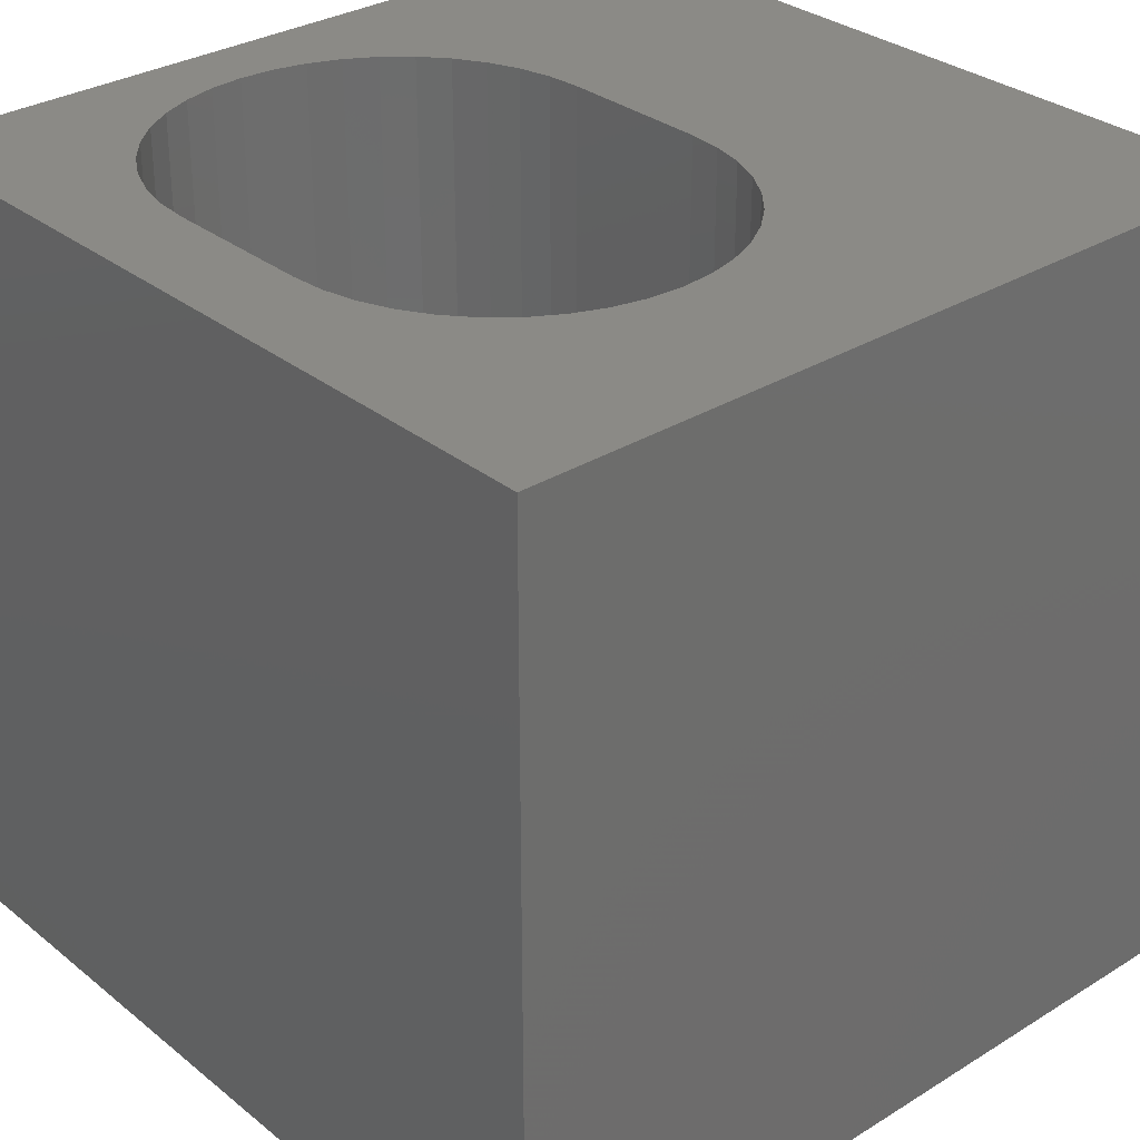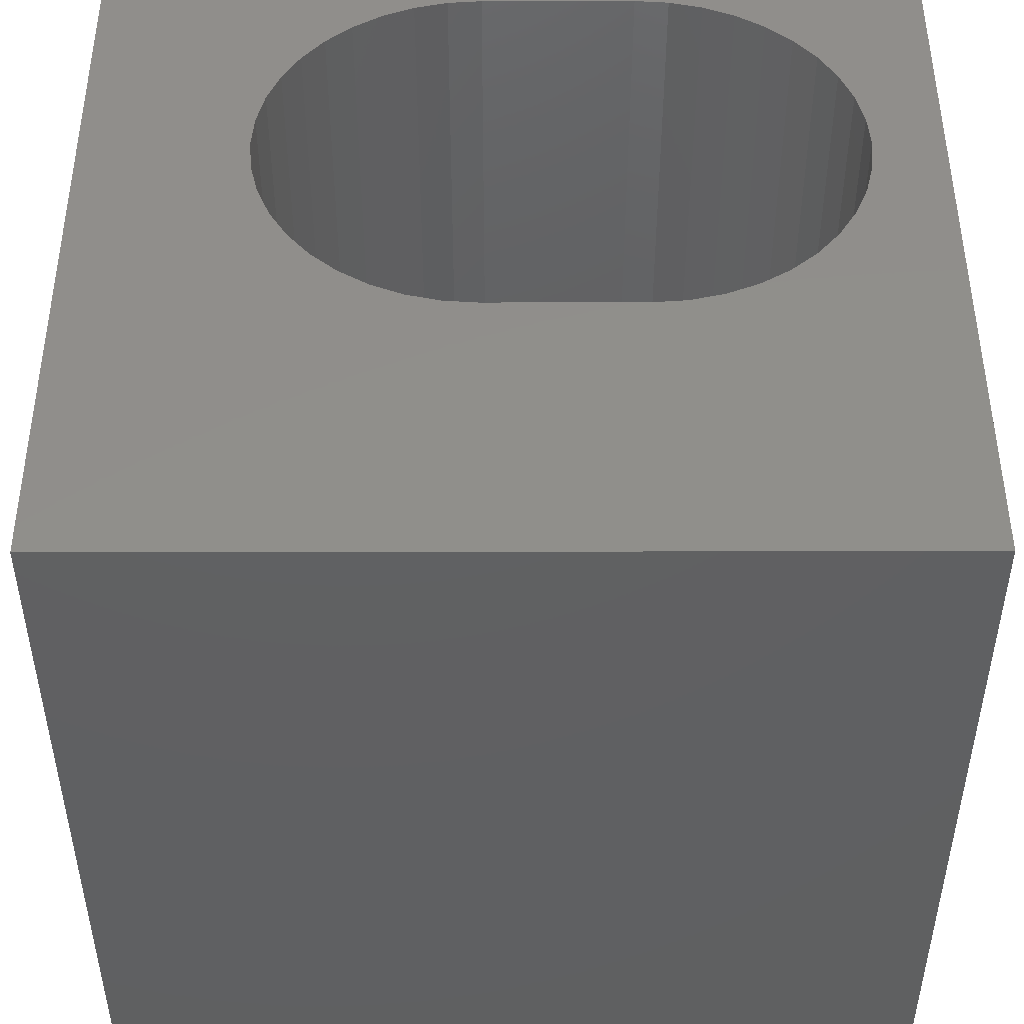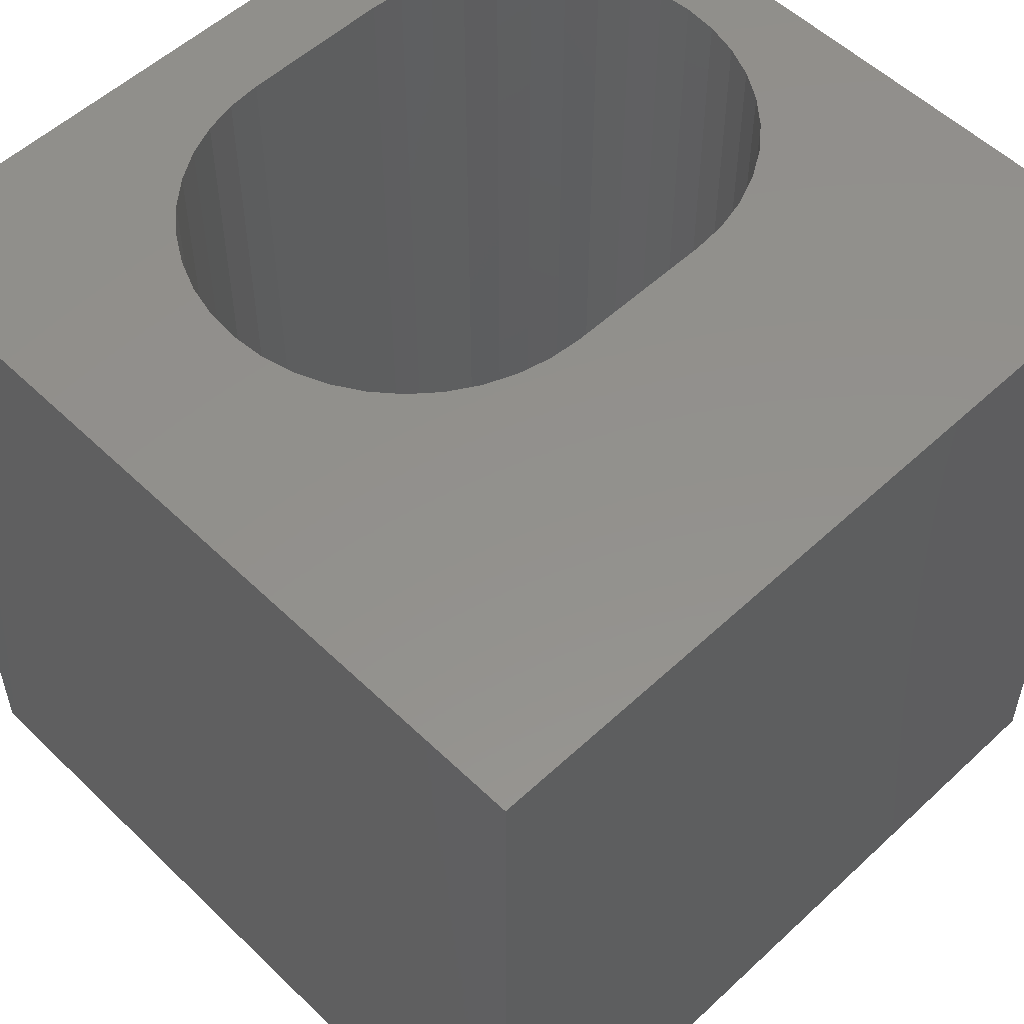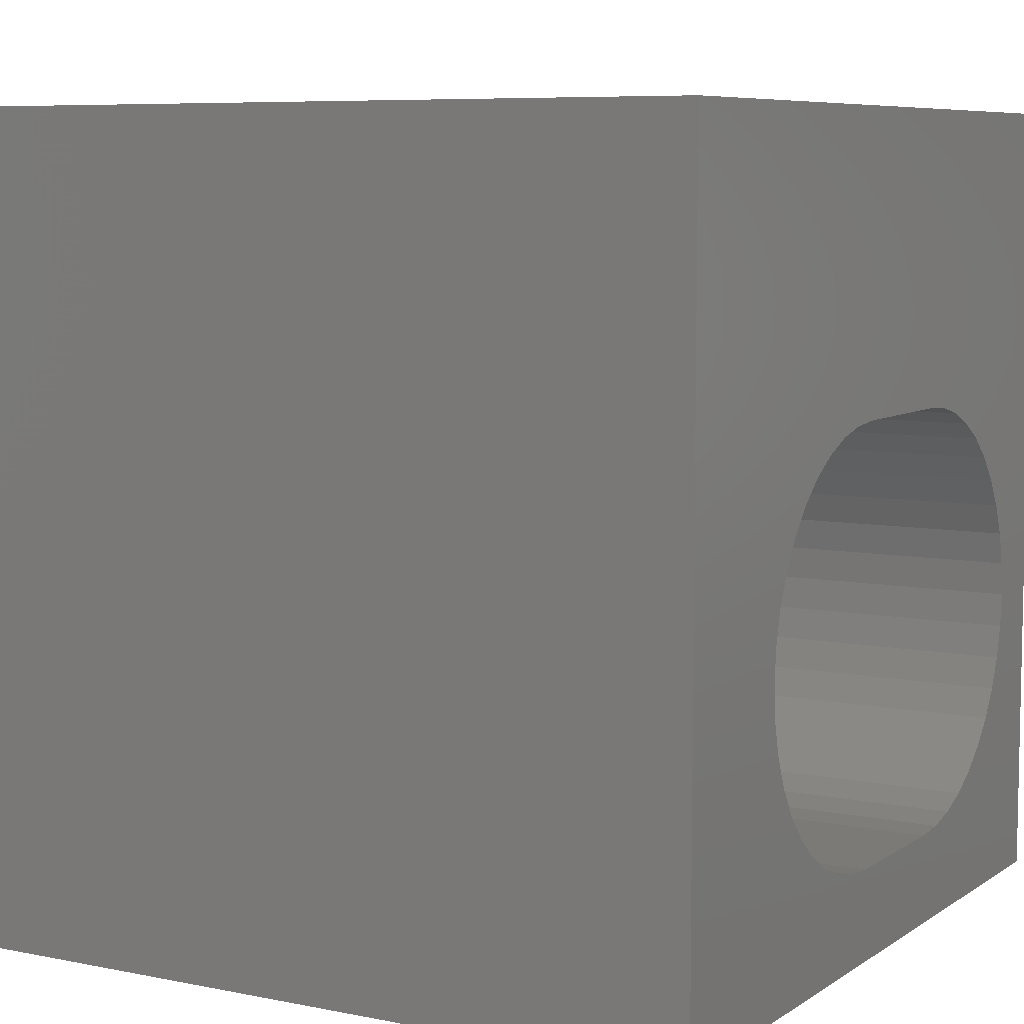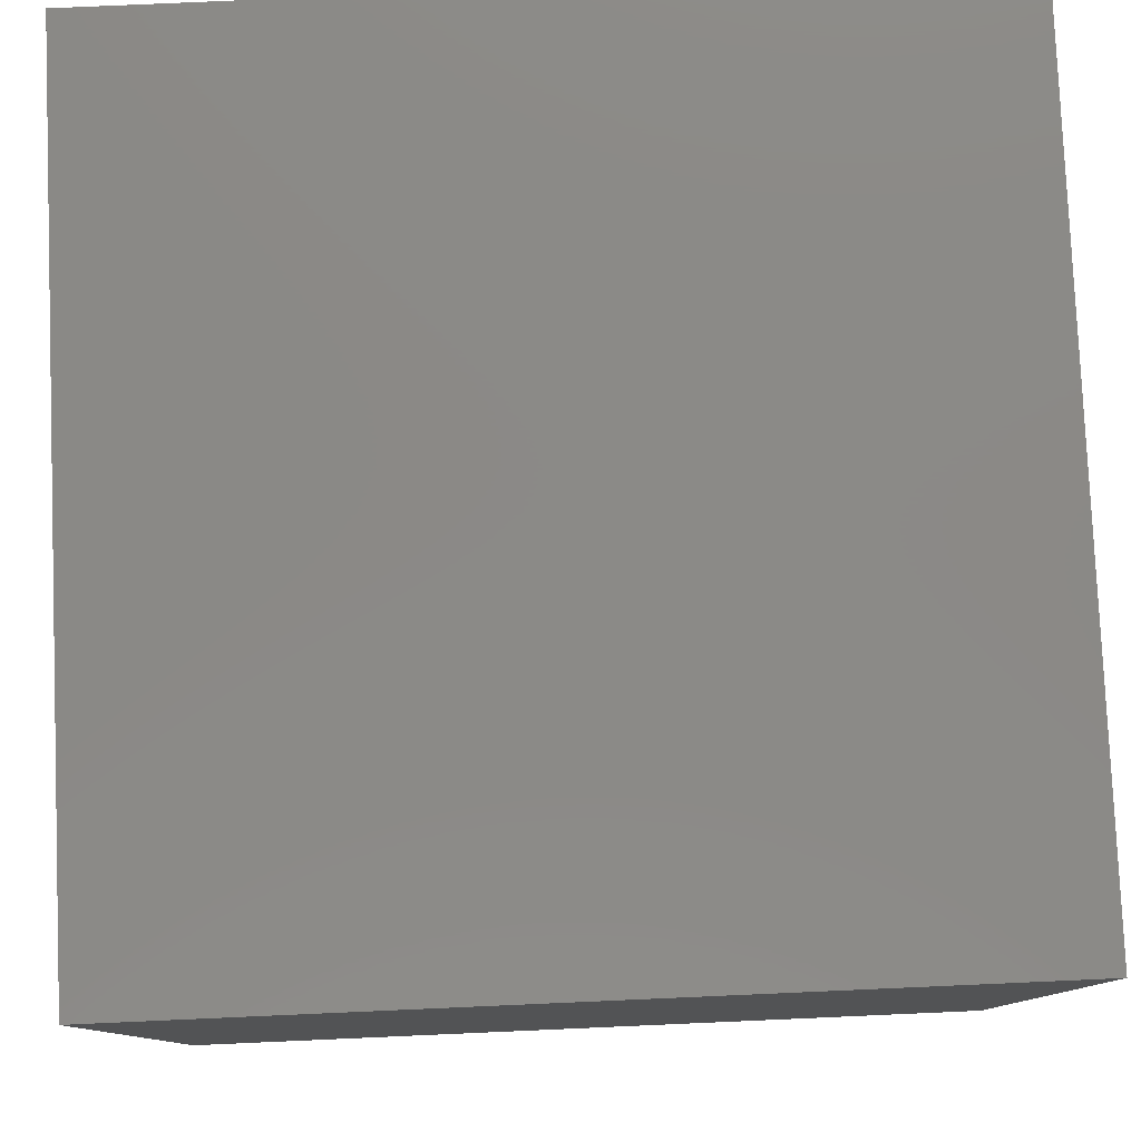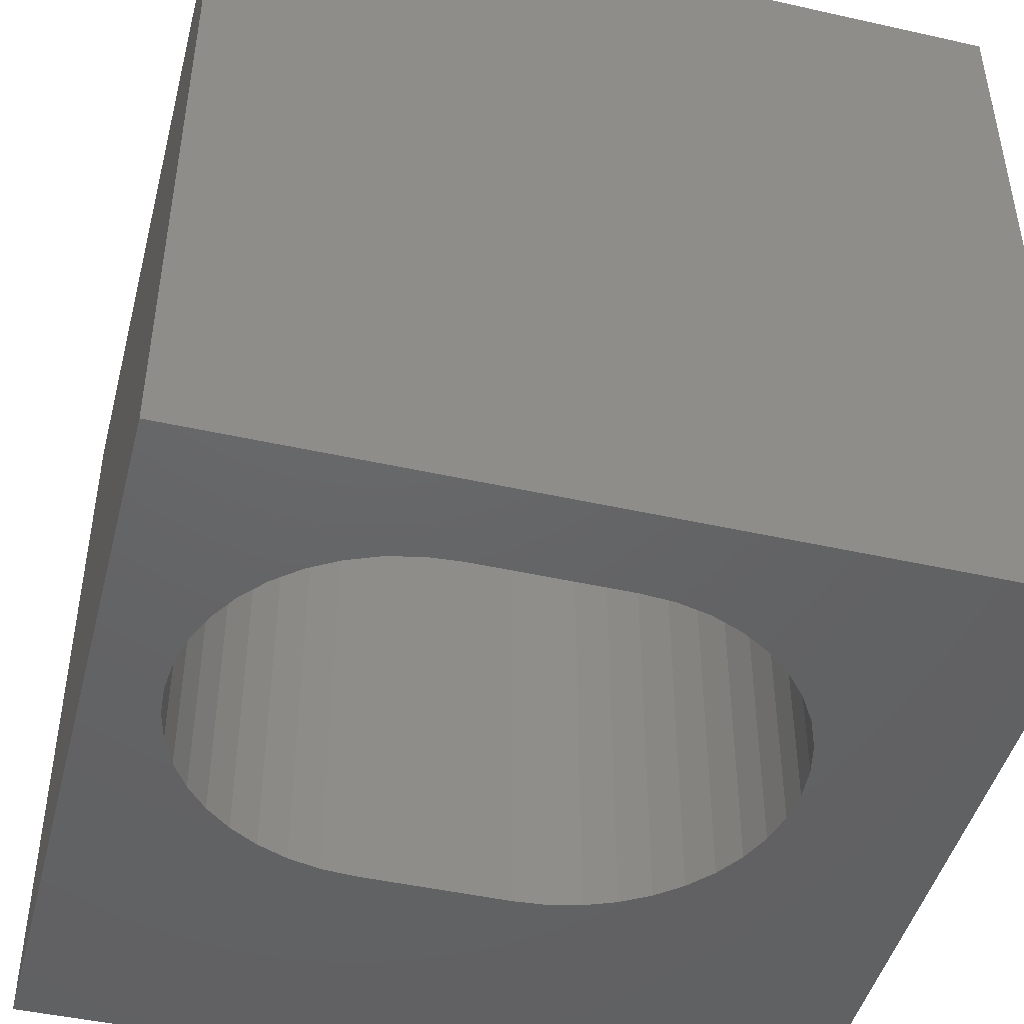
<metadata>
{"format":"stl","ext":"stl","renderer":"f3d","projection":"perspective","resolution":1024,"background":"white","views":[{"elev":31.0,"azim":48.6,"up":"+Z"},{"elev":48.2,"azim":179.9,"up":"+Z"},{"elev":54.5,"azim":135.5,"up":"+Z"},{"elev":7.3,"azim":120.0,"up":"+Y"},{"elev":79.8,"azim":87.5,"up":"+Y"},{"elev":-46.0,"azim":-14.4,"up":"+Z"}]}
</metadata>
<code>
# stl→obj: 92 verts, 184 faces
v 0 10 10
v 0 10 0
v 0 0 10
v 0 0 0
v 7.979 3.359 10
v 7.882 2.955 10
v 10 0 10
v 7.723 2.572 10
v 7.506 2.217 10
v 7.236 1.901 10
v 7.723 4.976 10
v 7.882 4.592 10
v 10 10 10
v 7.979 4.188 10
v 8.011 3.774 10
v 6.92 1.631 10
v 6.565 1.414 10
v 6.182 1.255 10
v 3.086 1.158 10
v 2.682 1.255 10
v 2.298 1.414 10
v 1.944 1.631 10
v 1.628 1.901 10
v 1.358 2.217 10
v 1.141 2.572 10
v 0.9817 2.955 10
v 5.778 1.158 10
v 5.363 1.126 10
v 3.5 1.126 10
v 3.5 6.422 10
v 5.363 6.422 10
v 5.778 6.389 10
v 6.182 6.292 10
v 6.565 6.133 10
v 6.92 5.916 10
v 1.358 5.33 10
v 1.141 4.976 10
v 0.9817 4.592 10
v 1.628 5.646 10
v 1.944 5.916 10
v 2.298 6.133 10
v 7.236 5.646 10
v 7.506 5.33 10
v 0.8848 3.359 10
v 0.8521 3.774 10
v 0.8848 4.188 10
v 2.682 6.292 10
v 3.086 6.389 10
v 10 10 0
v 10 0 0
v 2.682 1.255 0
v 3.086 1.158 0
v 7.506 5.33 0
v 7.723 4.976 0
v 7.882 4.592 0
v 0.9817 2.955 0
v 1.141 2.572 0
v 1.358 2.217 0
v 1.628 1.901 0
v 1.944 1.631 0
v 2.298 1.414 0
v 7.236 1.901 0
v 7.506 2.217 0
v 7.723 2.572 0
v 7.882 2.955 0
v 6.182 1.255 0
v 6.565 1.414 0
v 6.92 1.631 0
v 7.979 3.359 0
v 8.011 3.774 0
v 7.979 4.188 0
v 6.565 6.133 0
v 6.182 6.292 0
v 3.5 1.126 0
v 5.363 1.126 0
v 5.778 1.158 0
v 7.236 5.646 0
v 6.92 5.916 0
v 5.778 6.389 0
v 5.363 6.422 0
v 3.5 6.422 0
v 3.086 6.389 0
v 2.682 6.292 0
v 2.298 6.133 0
v 1.944 5.916 0
v 1.141 4.976 0
v 0.9817 4.592 0
v 1.628 5.646 0
v 1.358 5.33 0
v 0.8848 4.188 0
v 0.8521 3.774 0
v 0.8848 3.359 0
f 1 2 3
f 3 2 4
f 5 6 7
f 6 8 7
f 7 8 9
f 7 9 10
f 11 12 13
f 13 12 14
f 13 14 7
f 7 14 15
f 7 15 5
f 10 16 7
f 7 16 17
f 7 17 18
f 3 19 20
f 20 21 3
f 3 21 22
f 3 22 23
f 23 24 3
f 3 24 25
f 3 25 26
f 18 27 7
f 7 27 28
f 7 28 3
f 3 28 29
f 3 29 19
f 1 30 13
f 13 30 31
f 13 31 32
f 32 33 13
f 13 33 34
f 13 34 35
f 36 1 37
f 37 1 38
f 36 39 1
f 1 39 40
f 1 40 41
f 35 42 13
f 13 42 43
f 13 43 11
f 26 44 3
f 3 44 45
f 3 45 1
f 1 45 46
f 1 46 38
f 41 47 1
f 1 47 48
f 1 48 30
f 49 13 50
f 50 13 7
f 51 52 4
f 53 49 54
f 54 49 55
f 56 57 4
f 4 57 58
f 4 58 59
f 59 60 4
f 4 60 61
f 4 61 51
f 62 63 50
f 50 63 64
f 50 64 65
f 66 67 50
f 50 67 68
f 50 68 62
f 65 69 50
f 50 69 70
f 50 70 49
f 49 70 71
f 49 71 55
f 49 72 73
f 52 74 4
f 4 74 75
f 4 75 50
f 50 75 76
f 50 76 66
f 53 77 49
f 49 77 78
f 49 78 72
f 73 79 49
f 49 79 80
f 49 80 2
f 2 80 81
f 2 81 82
f 82 83 2
f 2 83 84
f 2 84 85
f 2 86 87
f 85 88 2
f 2 88 89
f 2 89 86
f 87 90 2
f 2 90 91
f 2 91 4
f 4 91 92
f 4 92 56
f 13 49 1
f 1 49 2
f 50 7 4
f 4 7 3
f 81 30 48
f 81 48 82
f 82 48 47
f 82 47 83
f 83 47 41
f 83 41 84
f 84 41 40
f 84 40 85
f 85 40 39
f 85 39 88
f 88 39 36
f 88 36 89
f 89 36 37
f 89 37 86
f 86 37 38
f 86 38 87
f 87 38 46
f 87 46 90
f 90 46 45
f 90 45 91
f 91 45 44
f 91 44 92
f 92 44 26
f 92 26 56
f 56 26 25
f 56 25 57
f 57 25 24
f 57 24 58
f 58 24 23
f 58 23 59
f 59 23 22
f 59 22 60
f 60 22 21
f 60 21 61
f 61 21 20
f 61 20 51
f 51 20 19
f 51 19 52
f 52 19 29
f 52 29 74
f 81 80 30
f 30 80 31
f 75 28 27
f 75 27 76
f 76 27 18
f 76 18 66
f 66 18 17
f 66 17 67
f 67 17 16
f 67 16 68
f 68 16 10
f 68 10 62
f 62 10 9
f 62 9 63
f 63 9 8
f 63 8 64
f 64 8 6
f 64 6 65
f 65 6 5
f 65 5 69
f 69 5 15
f 69 15 70
f 70 15 14
f 70 14 71
f 71 14 12
f 71 12 55
f 55 12 11
f 55 11 54
f 54 11 43
f 54 43 53
f 53 43 42
f 53 42 77
f 77 42 35
f 77 35 78
f 78 35 34
f 78 34 72
f 72 34 33
f 72 33 73
f 73 33 32
f 73 32 79
f 79 32 31
f 79 31 80
f 75 74 28
f 28 74 29

</code>
